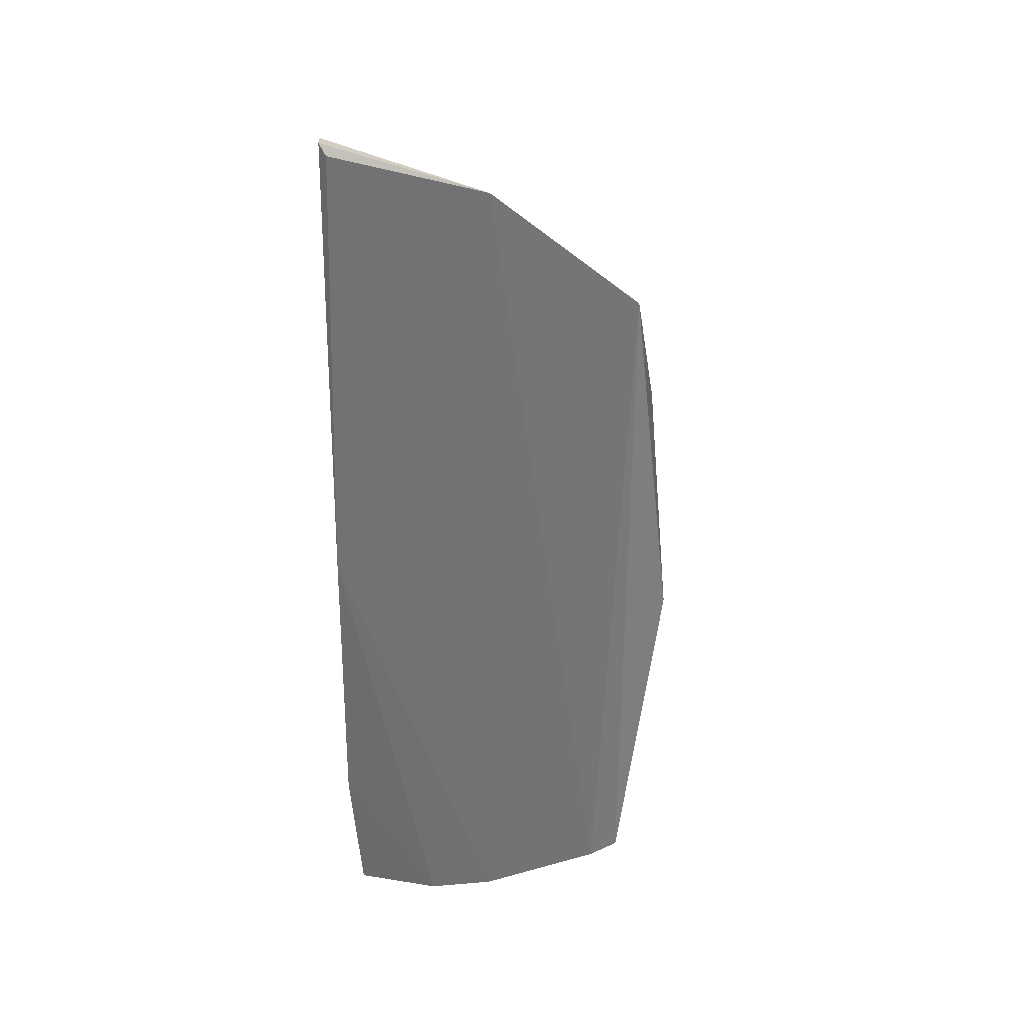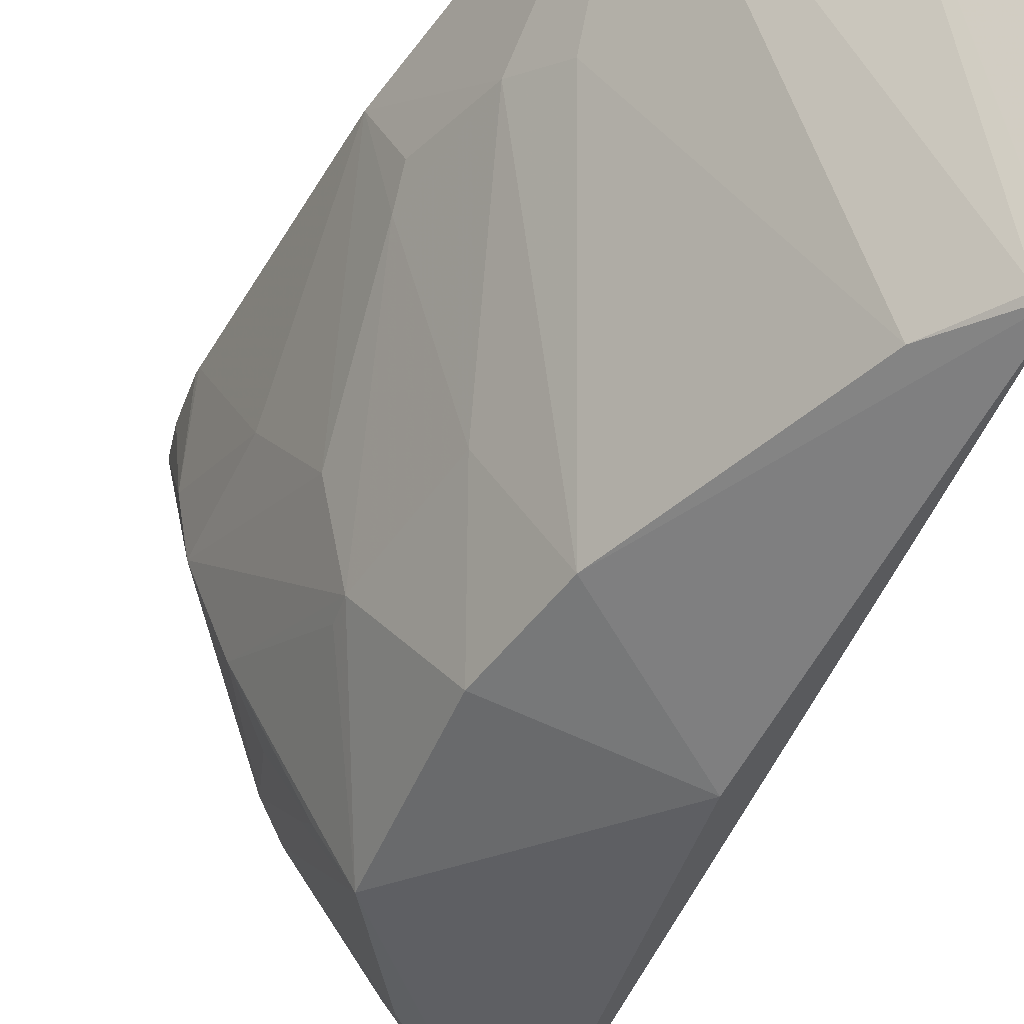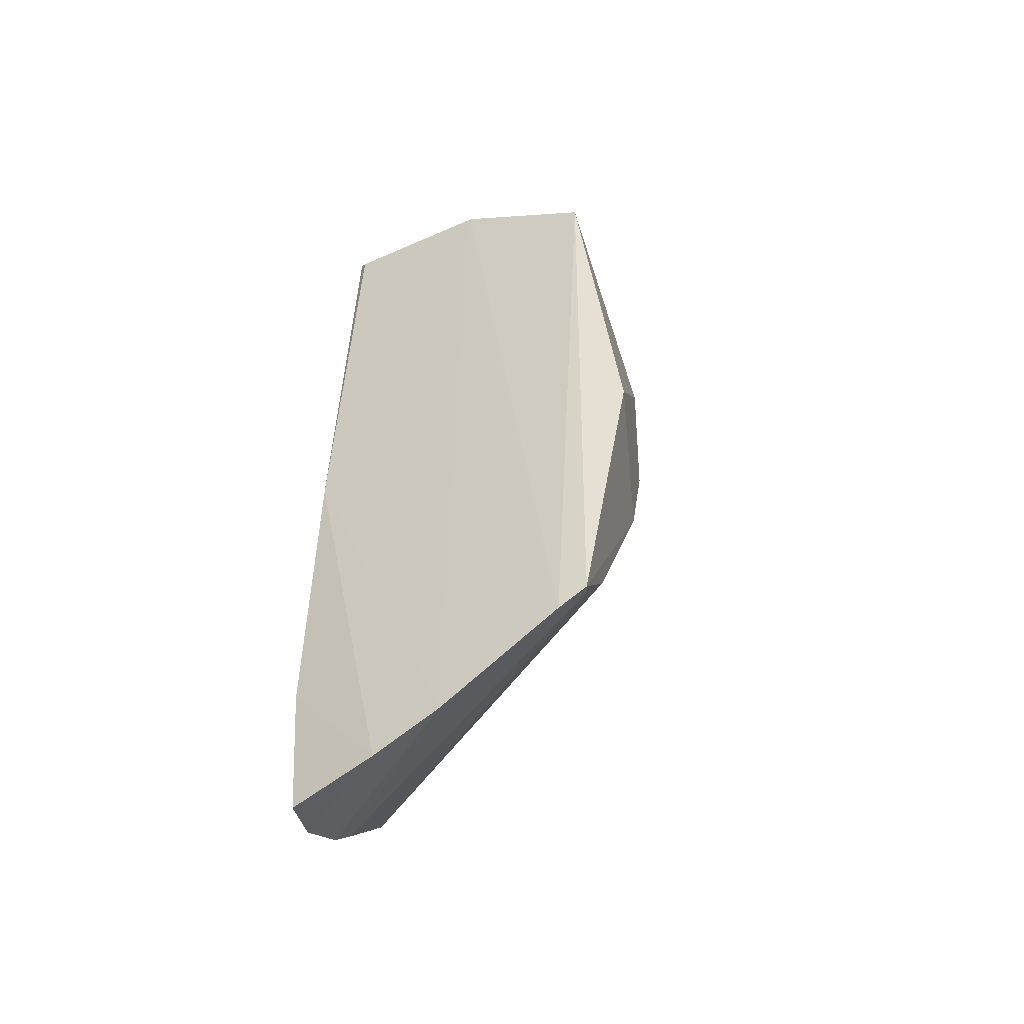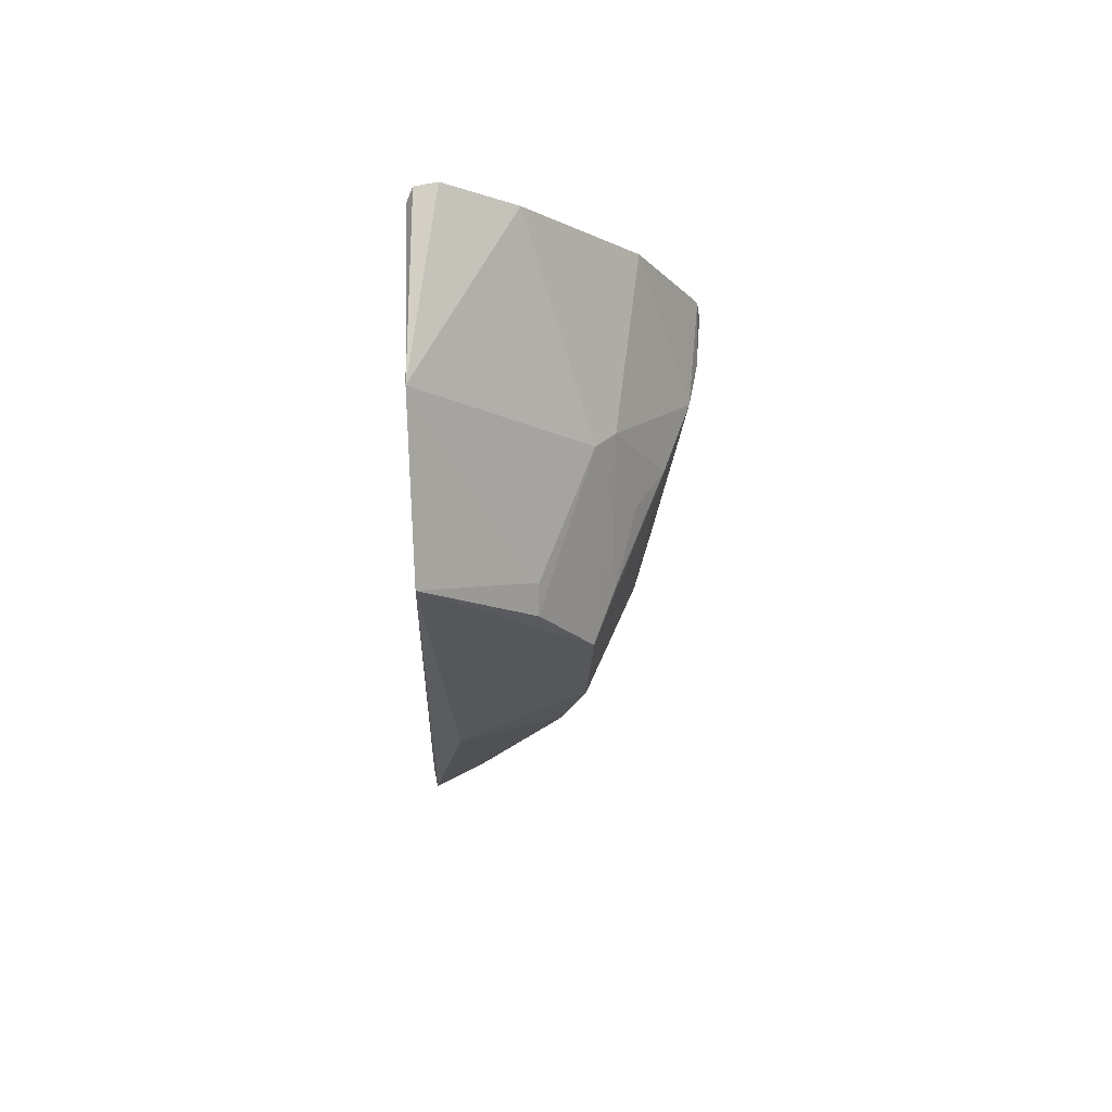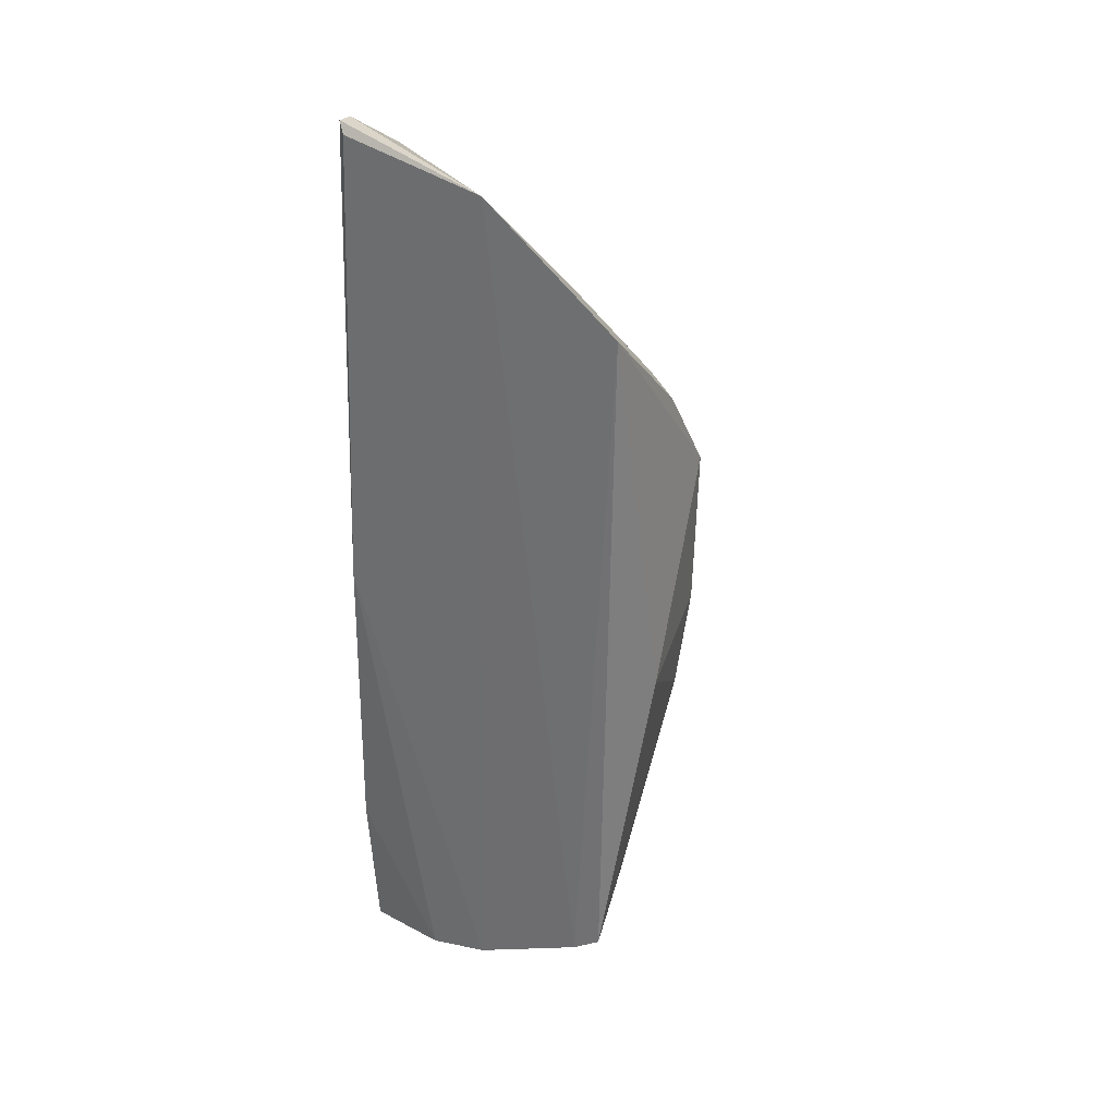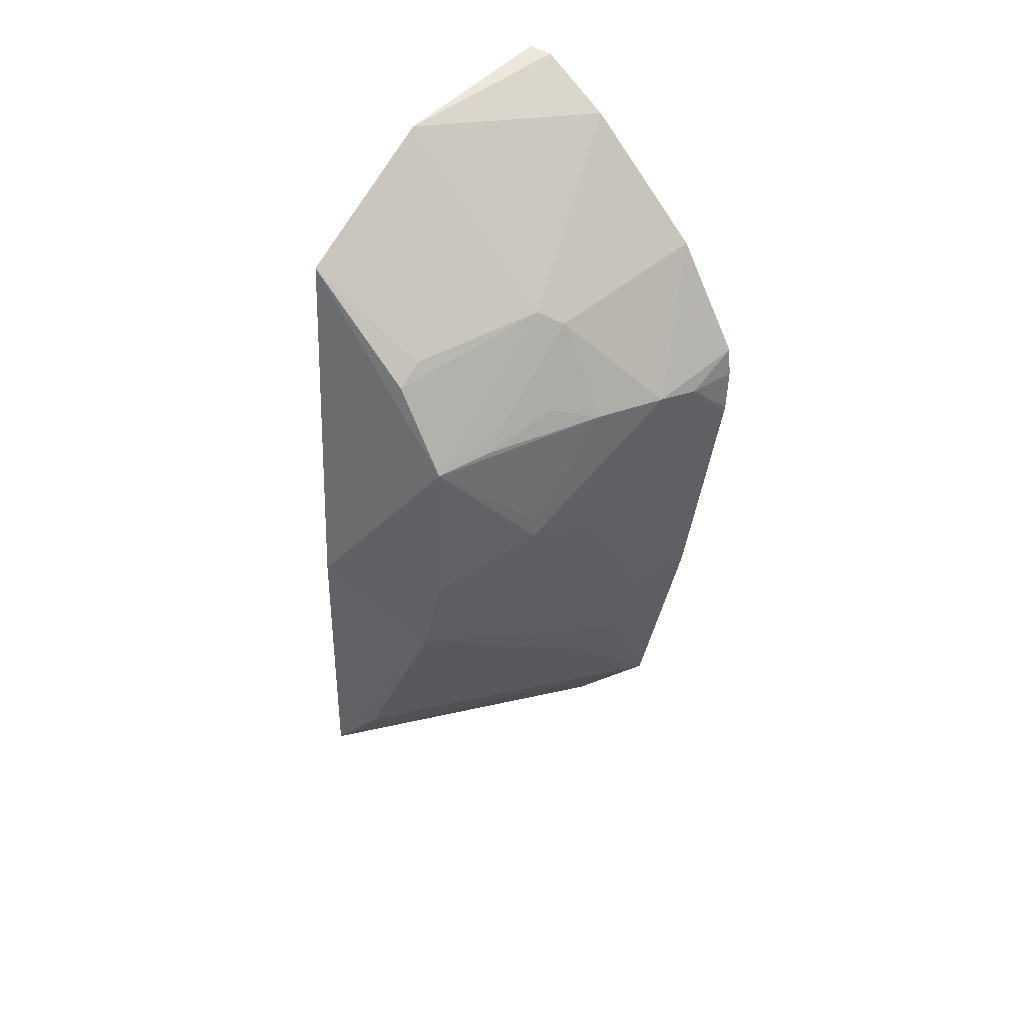
<metadata>
{"format":"obj","ext":"obj","renderer":"f3d","projection":"perspective","resolution":1024,"background":"white","views":[{"elev":33.4,"azim":103.4,"up":"+Y"},{"elev":-48.7,"azim":-20.1,"up":"+Z"},{"elev":-49.4,"azim":118.6,"up":"+Y"},{"elev":69.6,"azim":178.0,"up":"+Y"},{"elev":32.3,"azim":126.0,"up":"+Y"},{"elev":39.3,"azim":-138.9,"up":"+Y"}]}
</metadata>
<code>
v -0.208 -0.2931 -0.03728
v -0.2001 -0.2236 -0.2146
v -0.2174 0.2877 -0.03819
v -0.2348 0.2915 -0.02873
v -0.3874 0.07302 -0.01766
v -0.2805 0.1499 -0.2252
v -0.2082 -0.2026 -0.02976
v -0.3288 -0.212 -0.01795
v -0.2153 0.2138 -0.2302
v -0.3455 0.1872 -0.01791
v -0.2212 0.294 -0.03257
v -0.2003 -0.2841 -0.09494
v -0.2353 -0.2882 -0.02961
v -0.3093 -0.001063 -0.2258
v -0.2152 0.2752 -0.139
v -0.3763 0.107 -0.07808
v -0.3843 0.1178 -0.01449
v -0.2089 -0.006592 -0.03185
v -0.2788 -0.2599 -0.0295
v -0.2367 -0.1745 -0.2259
v -0.2286 -0.01016 -0.2531
v -0.2778 0.2629 -0.02806
v -0.3155 0.1774 -0.1345
v -0.3124 0.09707 -0.2263
v -0.3579 -0.0753 -0.06502
v -0.3868 0.09972 -0.01524
v -0.199 -0.268 -0.1383
v -0.265 -0.2721 -0.0281
v -0.2108 -0.2069 -0.228
v -0.2939 -0.05866 -0.2255
v -0.203 -0.2118 -0.2316
v -0.2811 0.1623 -0.2096
v -0.328 0.1677 -0.1225
v -0.3415 0.02603 -0.1665
v -0.3698 -0.06517 -0.03028
v -0.3829 0.1019 -0.05027
v -0.3255 -0.1468 -0.08796
v -0.3248 -0.04633 -0.1661
v -0.3584 0.1085 -0.1224
v -0.3416 -0.1223 -0.07482
v -0.3551 0.01409 -0.124
v -0.3715 0.04216 -0.07862
v -0.3573 -0.06049 -0.07624
v -0.3402 0.1202 -0.1491
v -0.3412 0.03953 -0.1664
v -0.3871 0.0695 -0.01839
v -0.3262 0.104 -0.1935
v -0.3258 0.1192 -0.1784
f 8 7 4
f 10 8 4
f 12 7 1
f 13 1 7
f 13 7 8
f 13 12 1
f 15 2 9
f 15 11 3
f 15 4 11
f 17 8 10
f 17 10 16
f 18 3 11
f 18 7 12
f 18 11 4
f 18 4 7
f 22 10 4
f 22 4 15
f 23 22 15
f 24 21 14
f 24 6 9
f 24 9 21
f 24 23 6
f 26 5 8
f 26 8 17
f 27 15 3
f 27 3 18
f 27 2 15
f 27 18 12
f 28 13 8
f 28 8 19
f 28 19 27
f 28 27 12
f 28 12 13
f 29 19 8
f 29 8 20
f 30 14 21
f 31 21 9
f 31 9 2
f 31 2 27
f 31 27 19
f 31 19 29
f 31 29 20
f 31 30 21
f 31 20 30
f 32 23 15
f 32 15 9
f 32 9 6
f 32 6 23
f 33 10 22
f 33 22 23
f 33 16 10
f 33 23 24
f 34 24 14
f 35 8 5
f 36 26 17
f 36 17 16
f 36 5 26
f 37 30 20
f 37 20 8
f 38 14 30
f 38 34 14
f 39 16 33
f 39 34 16
f 40 35 25
f 40 8 35
f 40 37 8
f 40 38 30
f 40 30 37
f 41 16 34
f 42 41 35
f 42 36 16
f 42 16 41
f 43 34 38
f 43 41 34
f 43 25 35
f 43 35 41
f 43 40 25
f 43 38 40
f 44 39 33
f 45 39 24
f 45 24 34
f 45 34 39
f 46 42 35
f 46 35 5
f 46 5 36
f 46 36 42
f 47 24 39
f 47 39 44
f 48 33 24
f 48 24 47
f 48 47 44
f 48 44 33

</code>
